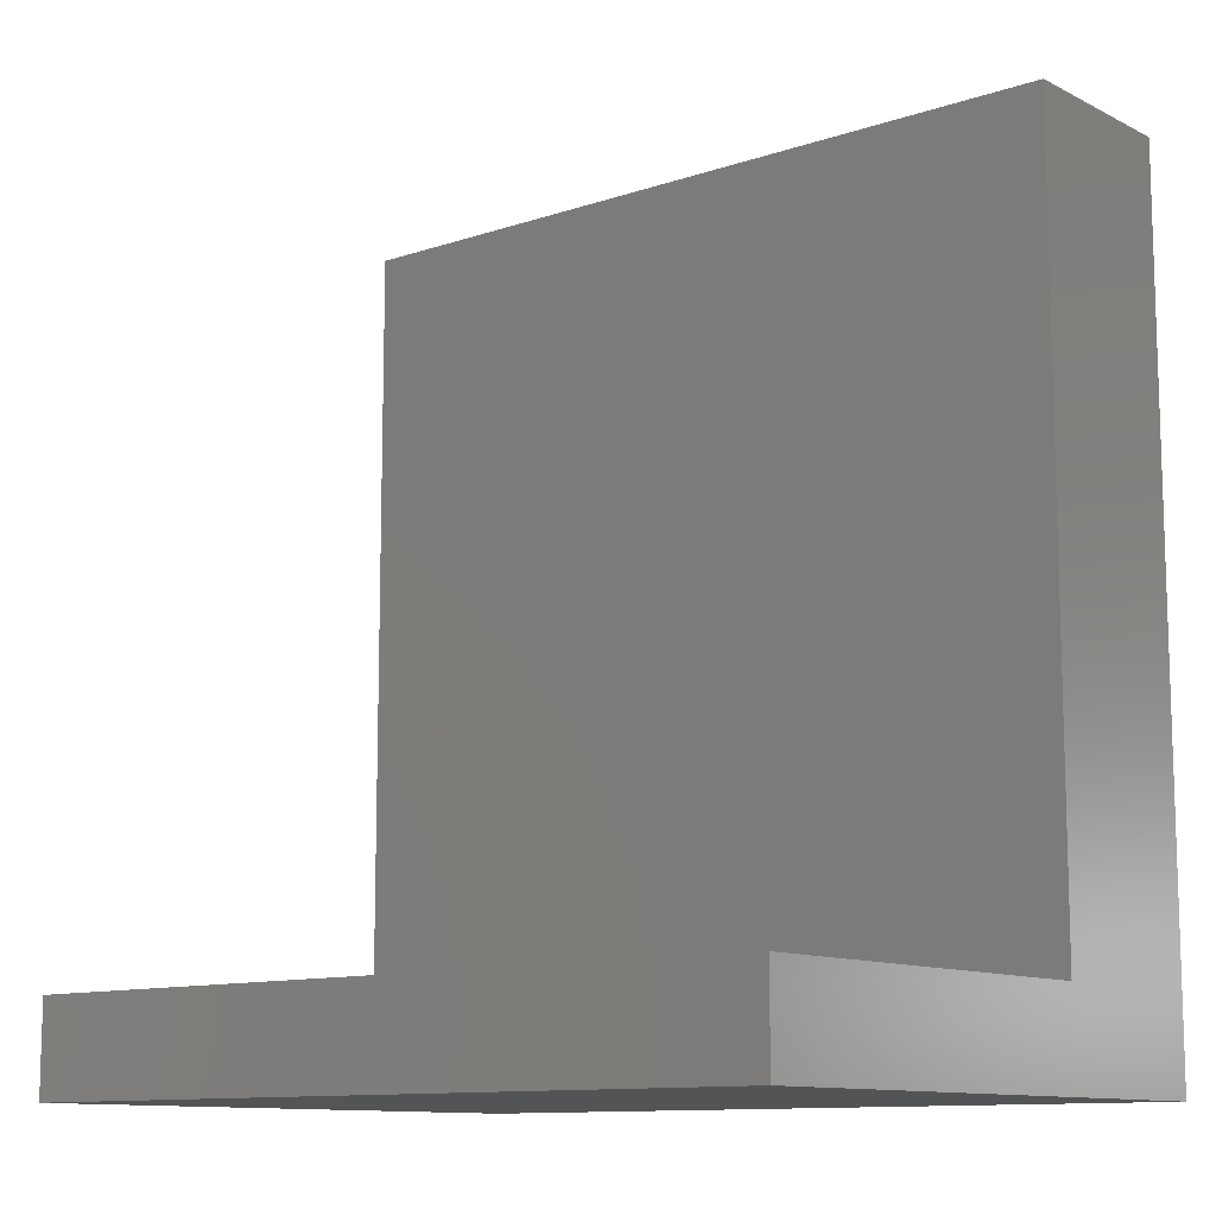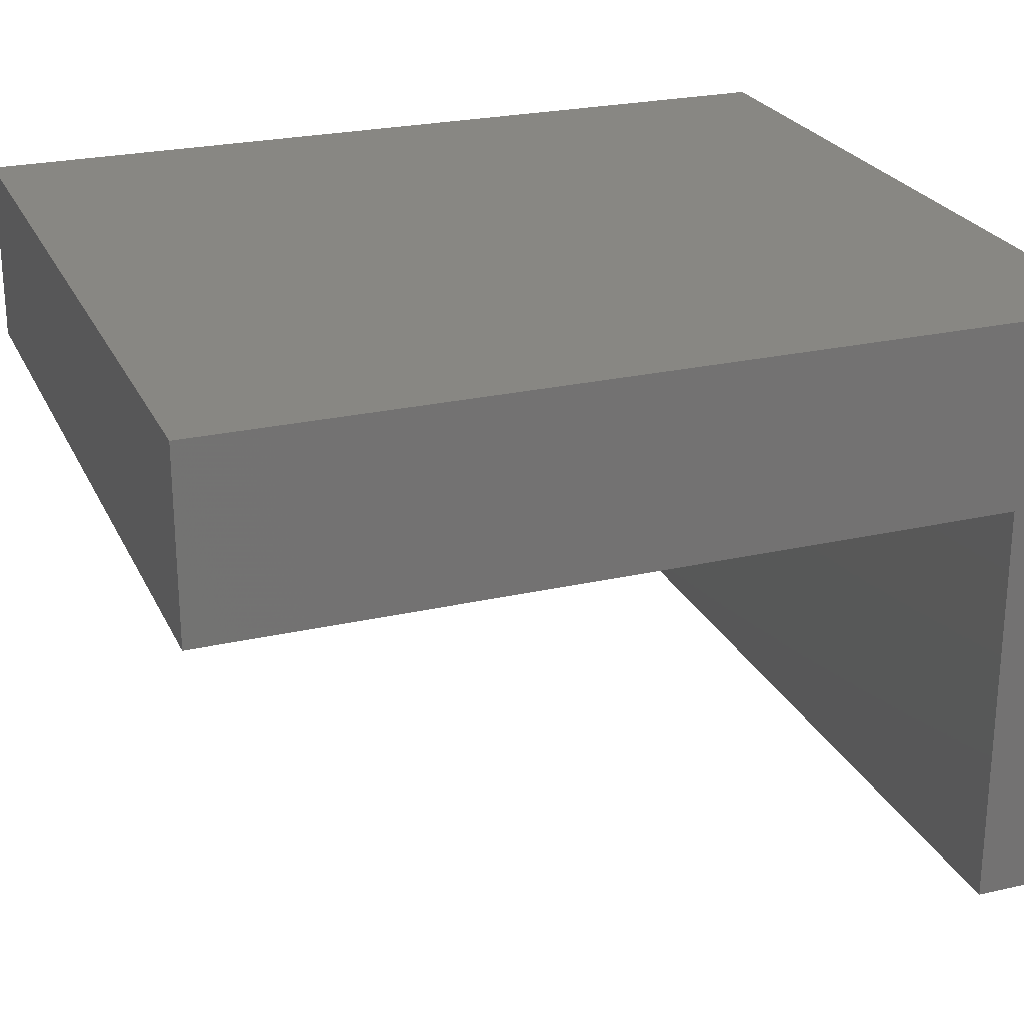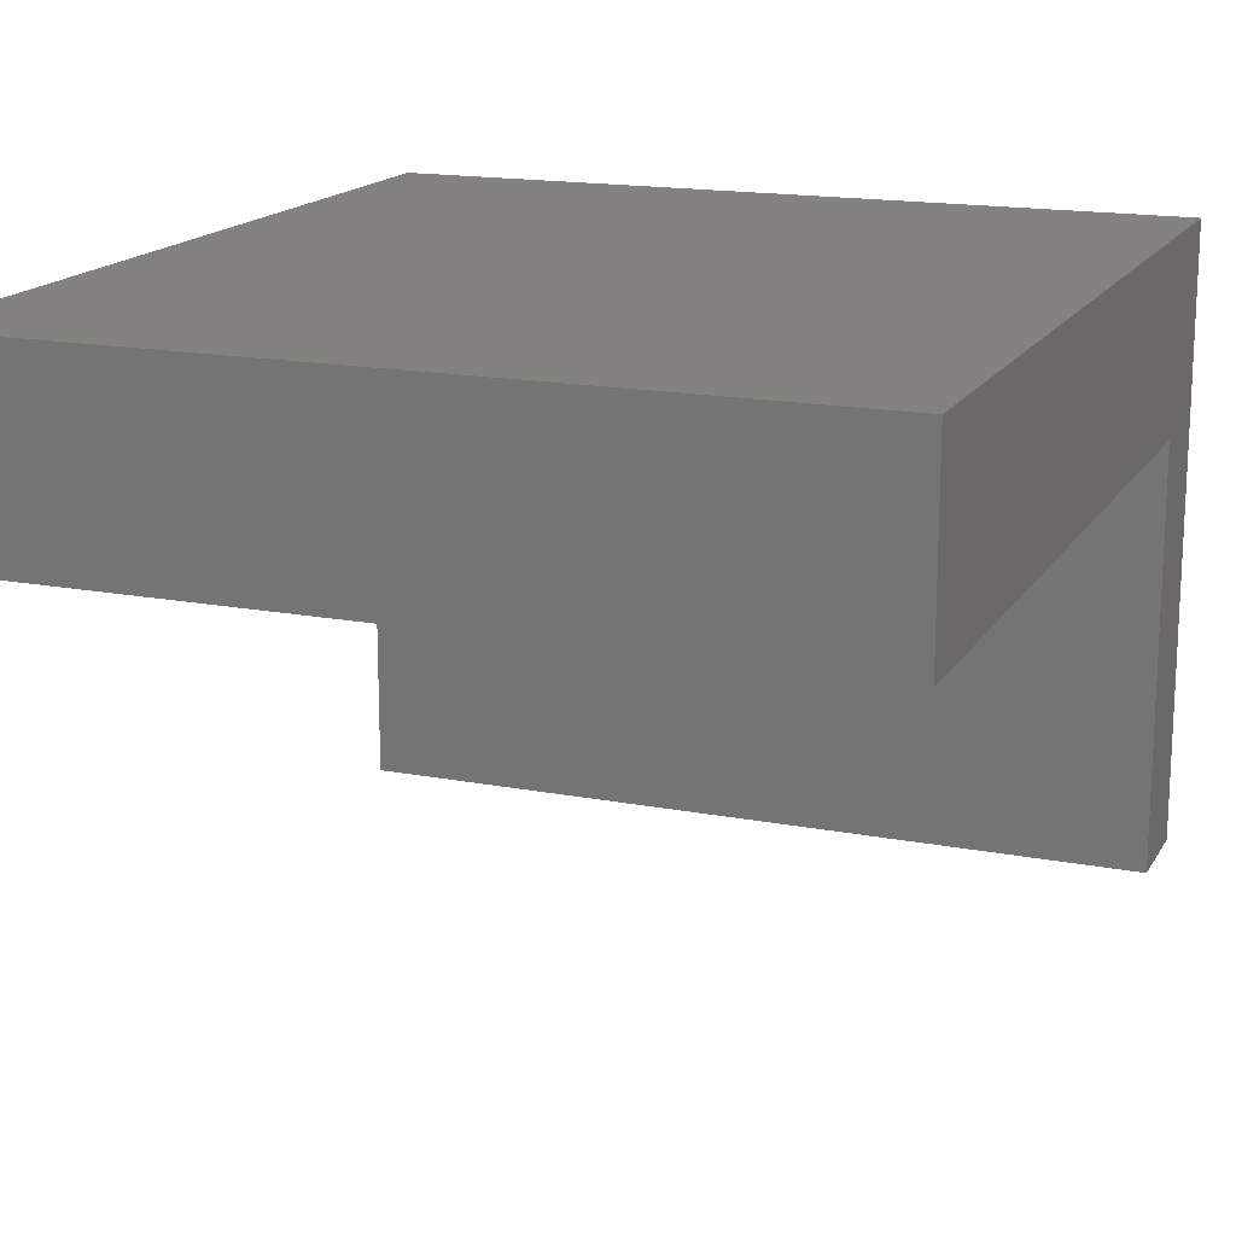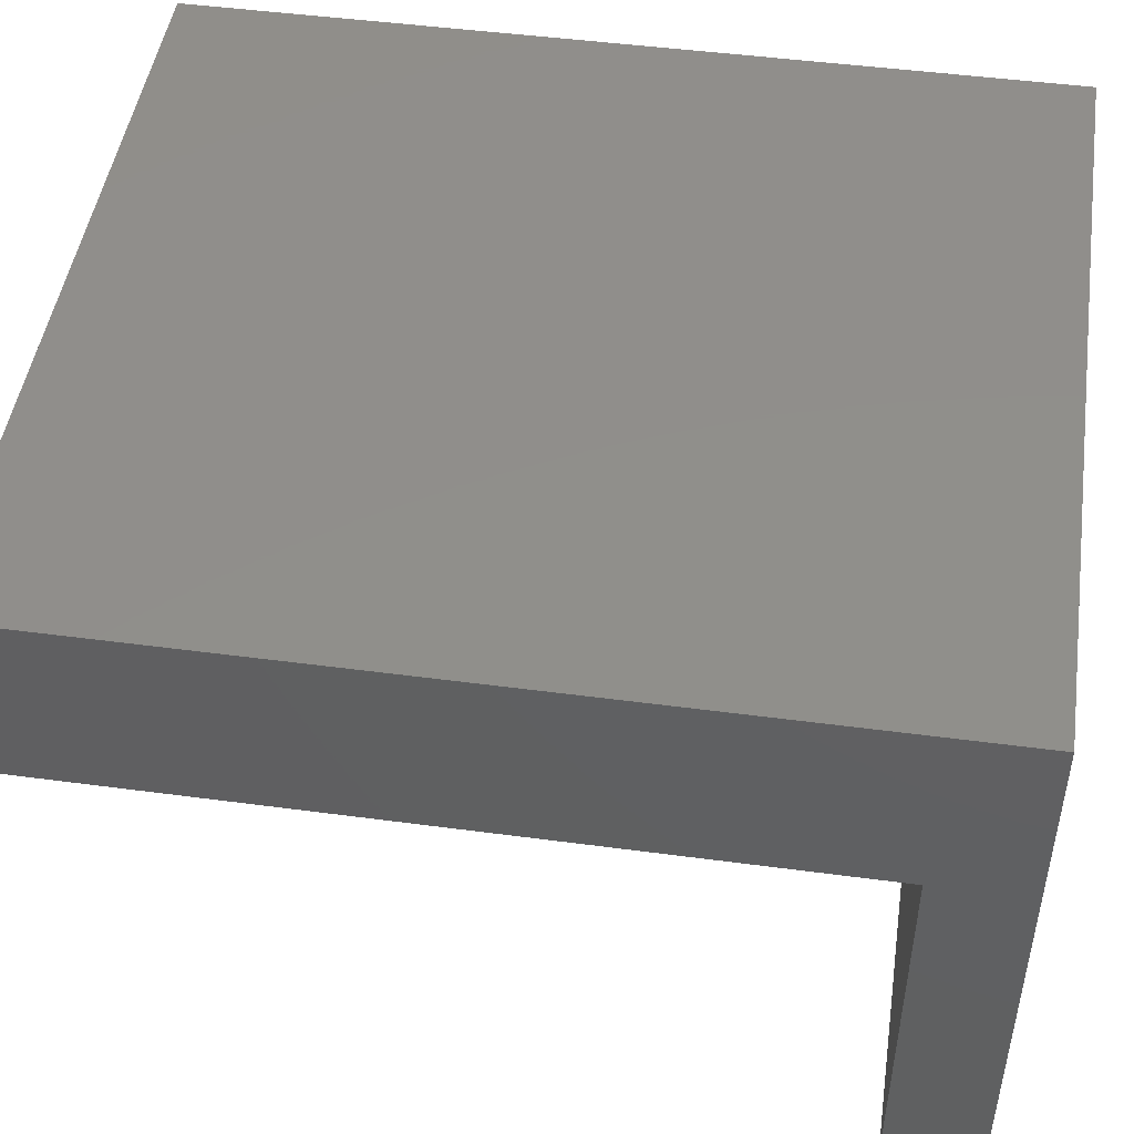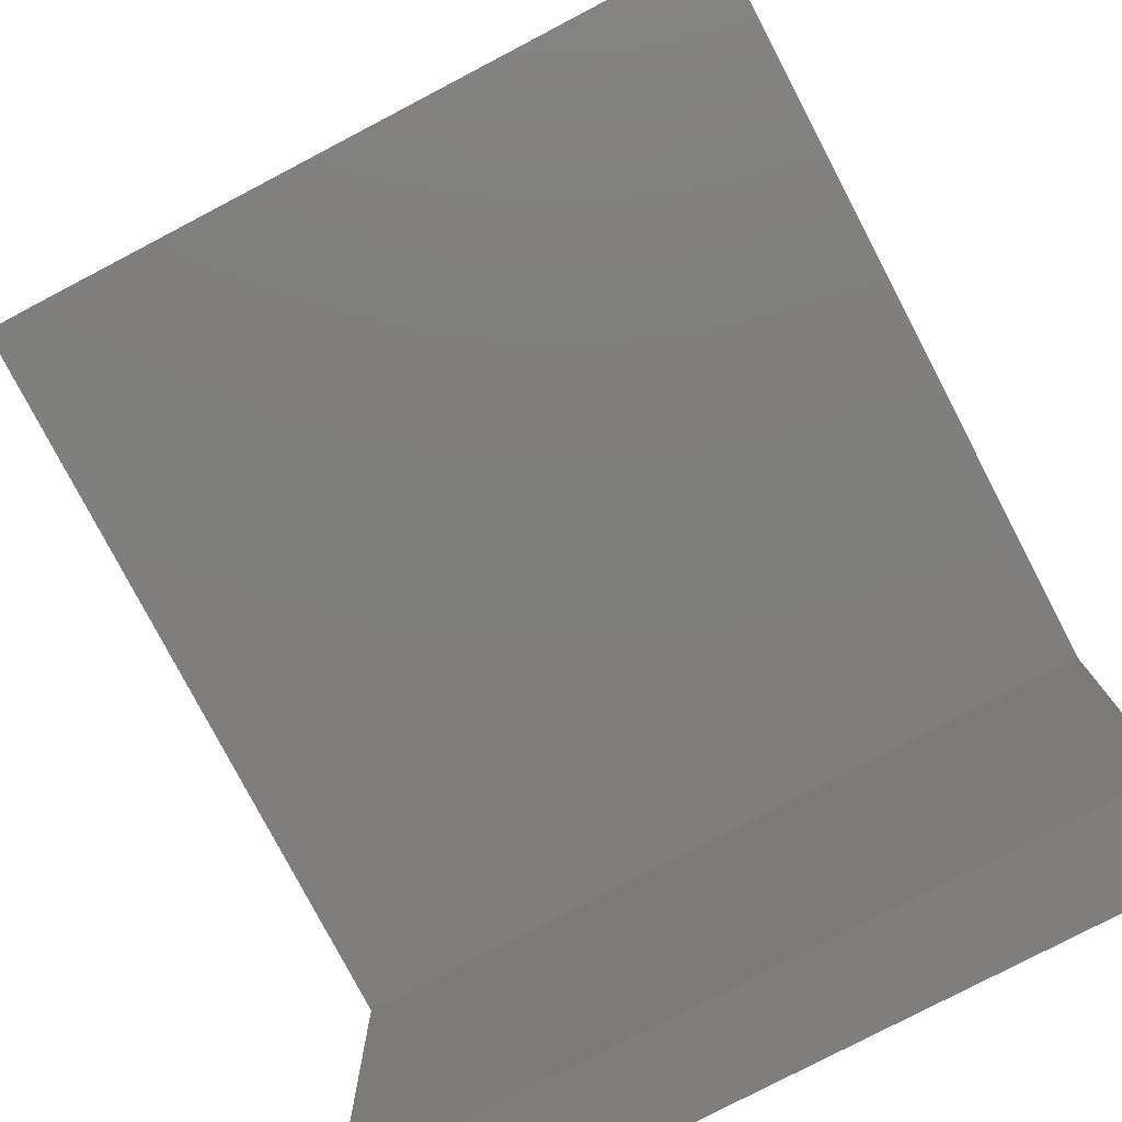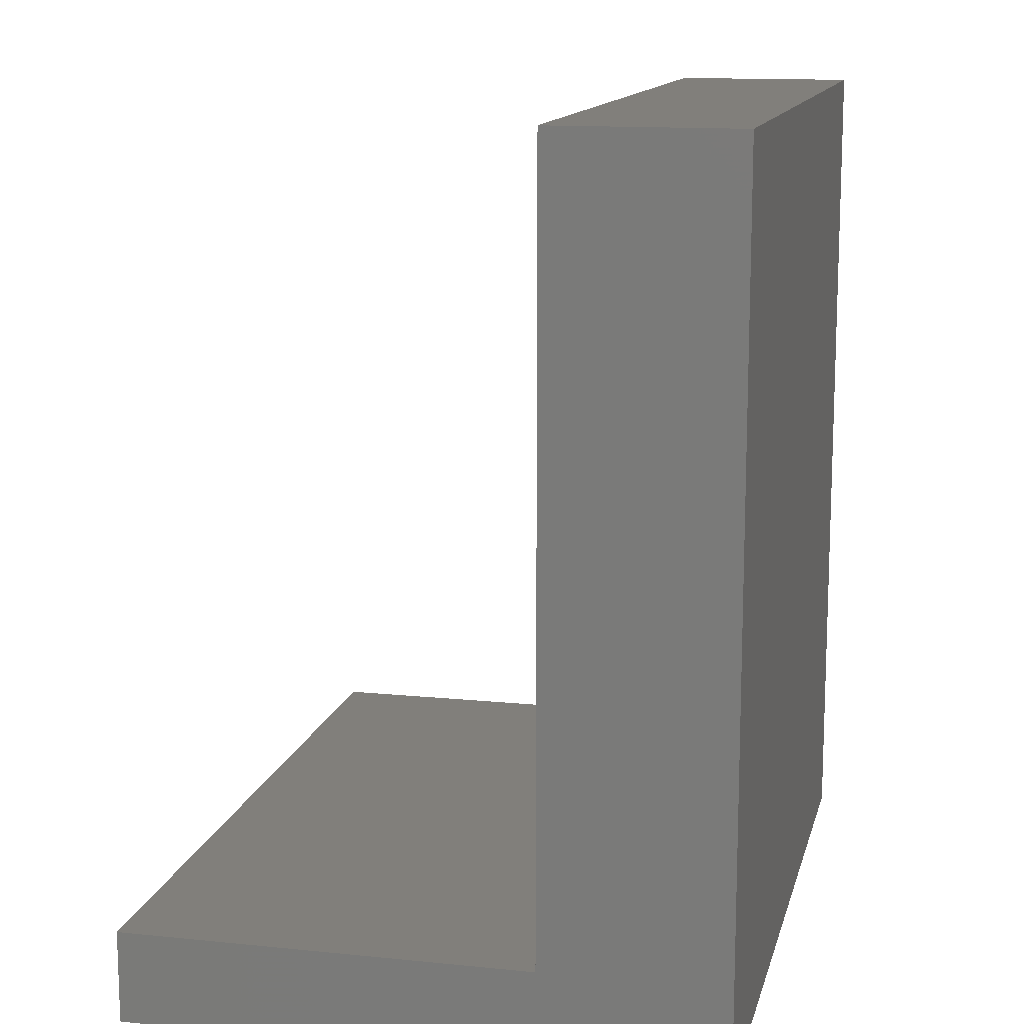
<metadata>
{"format":"stl","ext":"stl","renderer":"f3d","projection":"perspective","resolution":1024,"background":"white","views":[{"elev":-11.2,"azim":39.6,"up":"+Z"},{"elev":24.5,"azim":69.4,"up":"+Y"},{"elev":16.5,"azim":21.4,"up":"+Y"},{"elev":47.8,"azim":98.5,"up":"+Y"},{"elev":-78.7,"azim":27.6,"up":"+Y"},{"elev":13.2,"azim":103.1,"up":"+Z"}]}
</metadata>
<code>
# stl→obj: 12 verts, 20 faces
v 5.215e-05 43.97 92.46
v 5.215e-05 63.65 92.46
v 5.215e-05 43.97 9.906
v 5.215e-05 63.65 0
v 5.215e-05 0.008252 9.906
v 5.215e-05 0.008252 0
v 83.96 0.008252 9.906
v 83.96 0.008252 0
v 83.96 43.97 9.906
v 83.96 63.65 0
v 83.96 43.97 92.46
v 83.96 63.65 92.46
f 1 2 3
f 3 2 4
f 3 4 5
f 5 4 6
f 7 5 8
f 8 5 6
f 7 8 9
f 9 8 10
f 9 10 11
f 11 10 12
f 2 12 4
f 4 12 10
f 5 7 3
f 3 7 9
f 10 8 4
f 4 8 6
f 11 1 9
f 9 1 3
f 2 1 12
f 12 1 11

</code>
